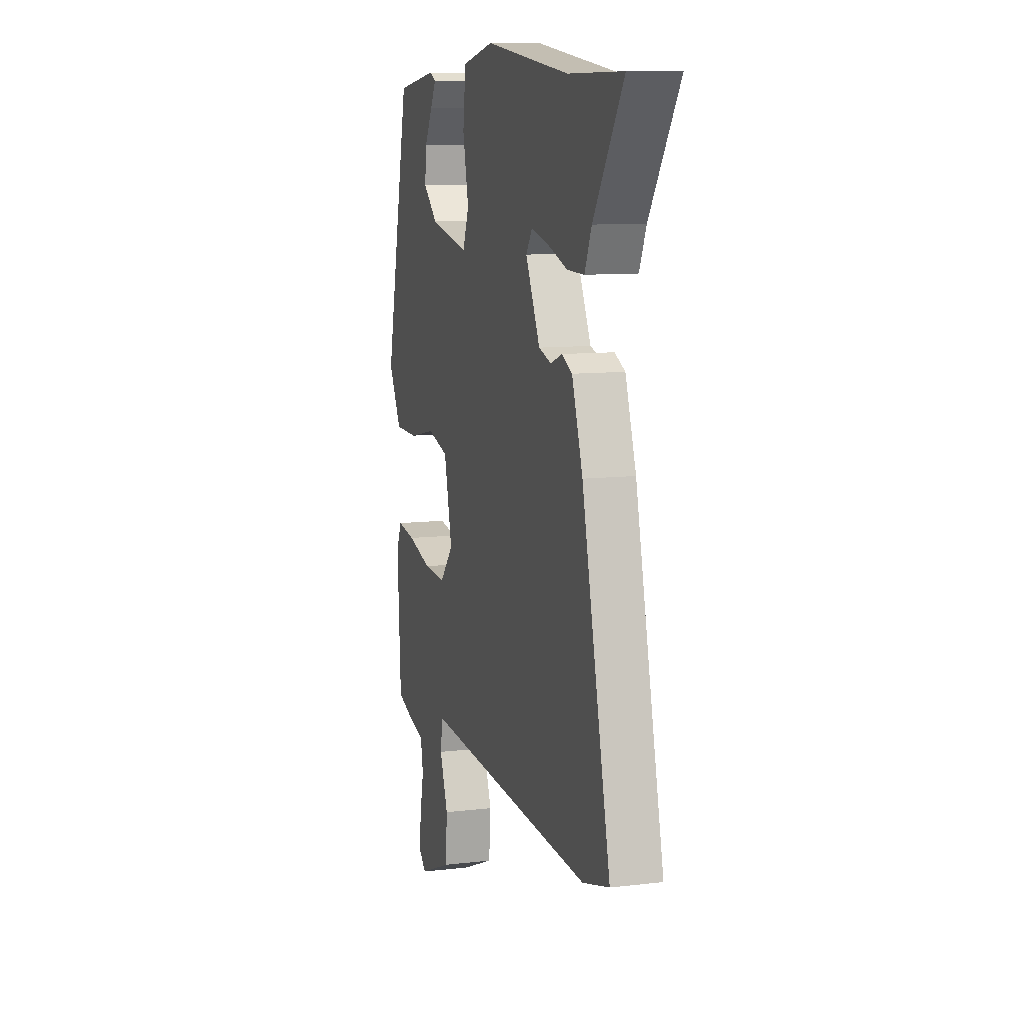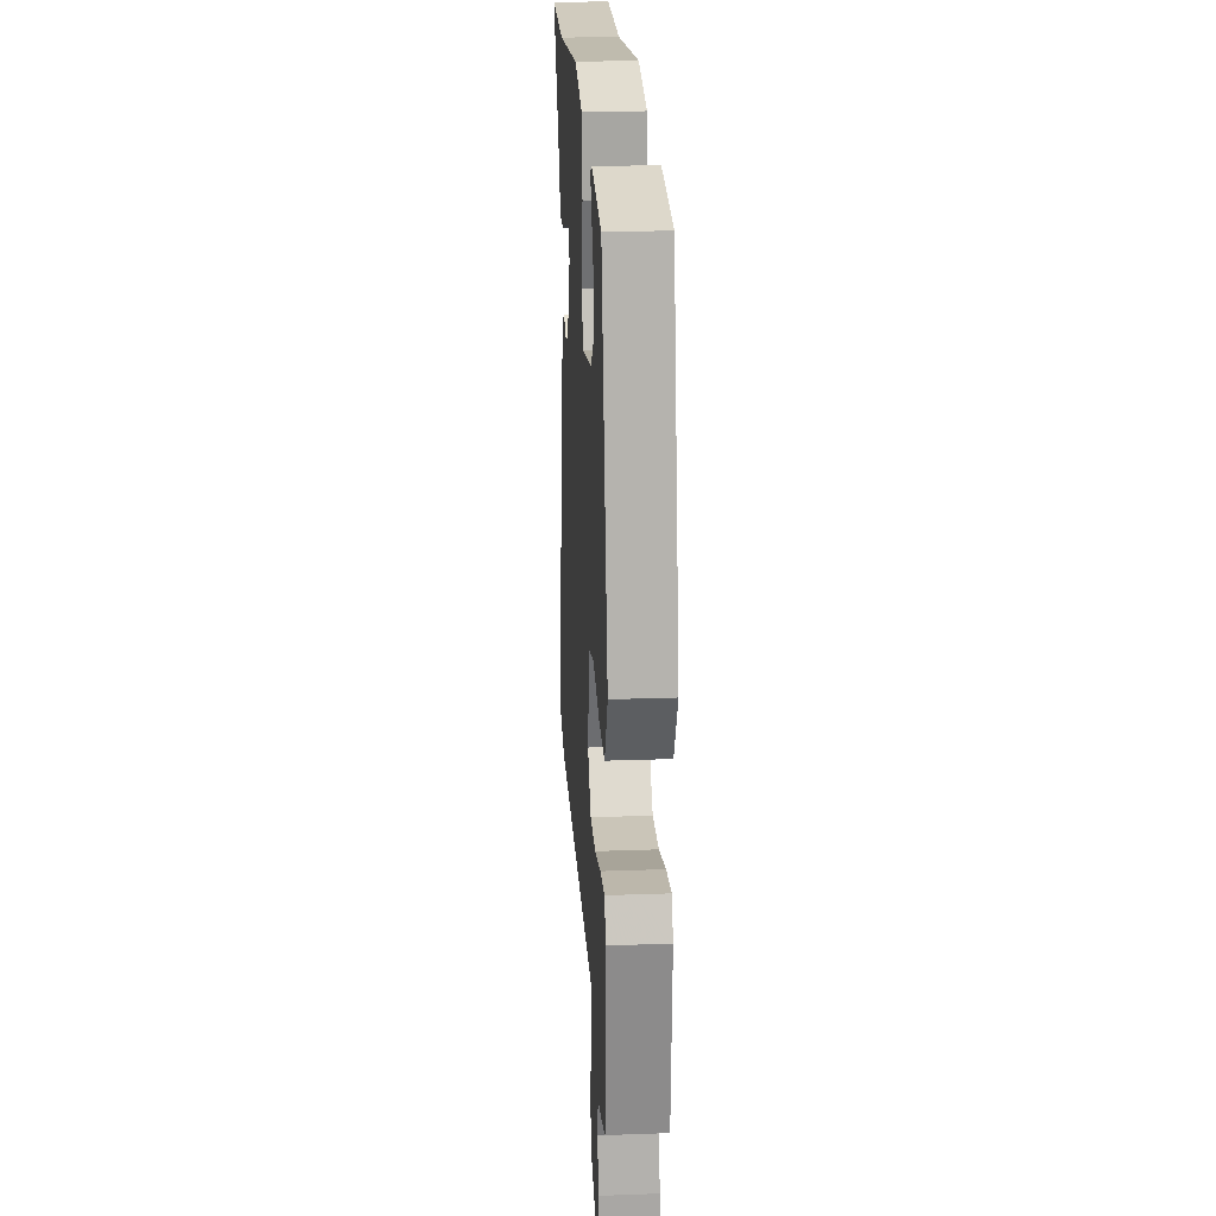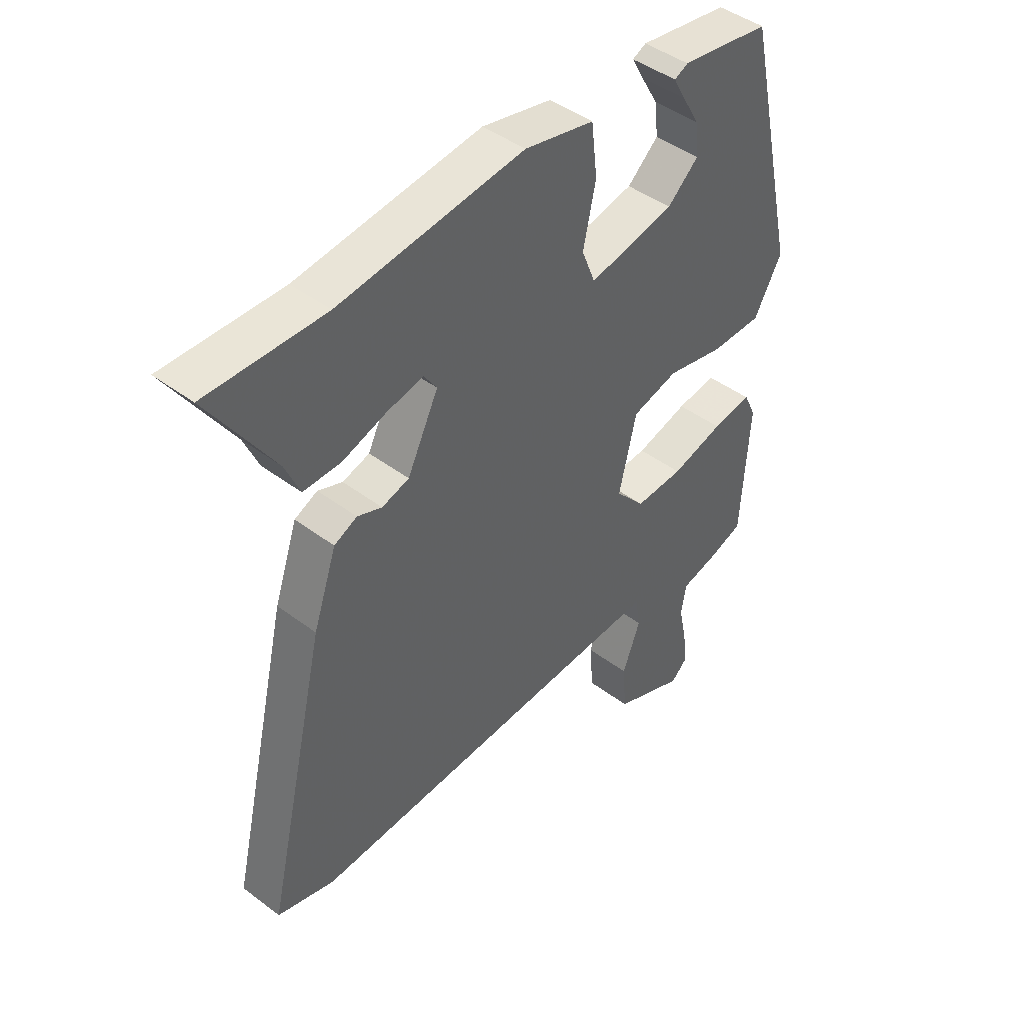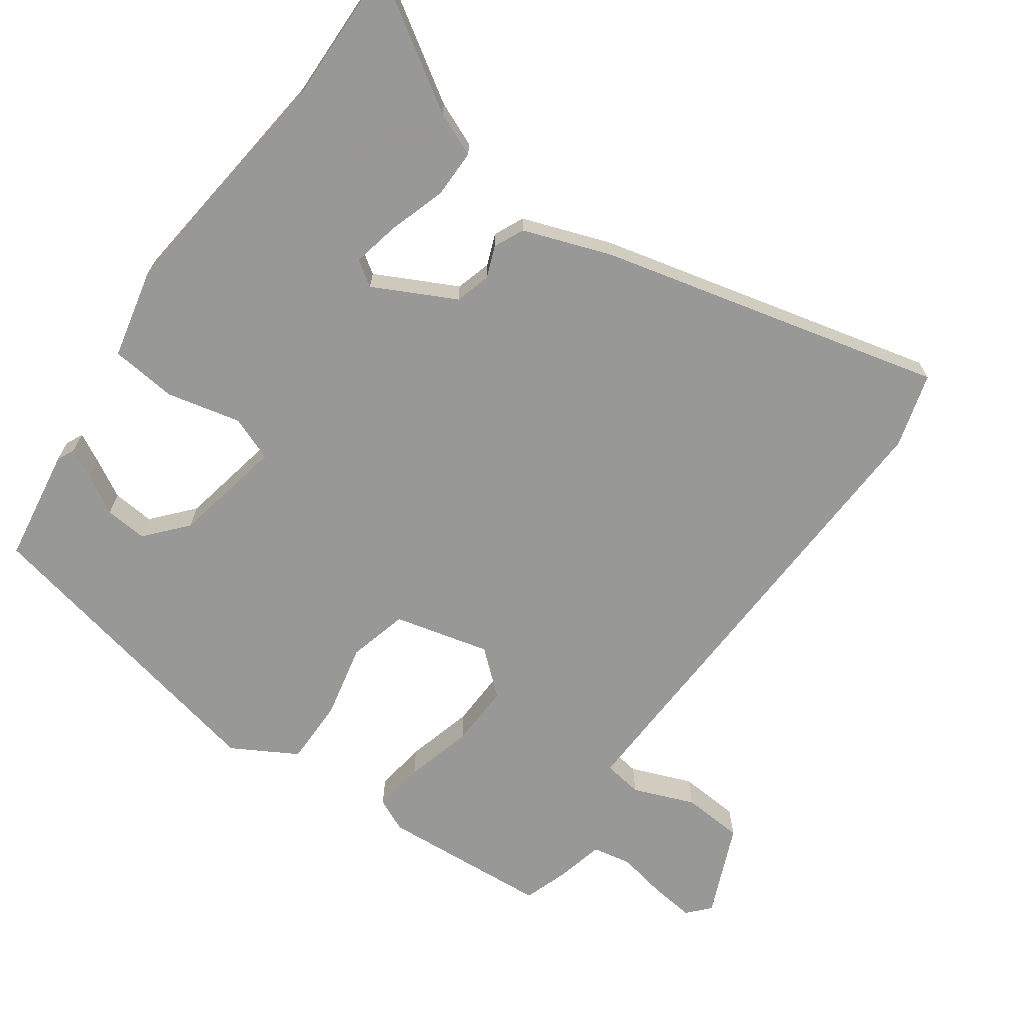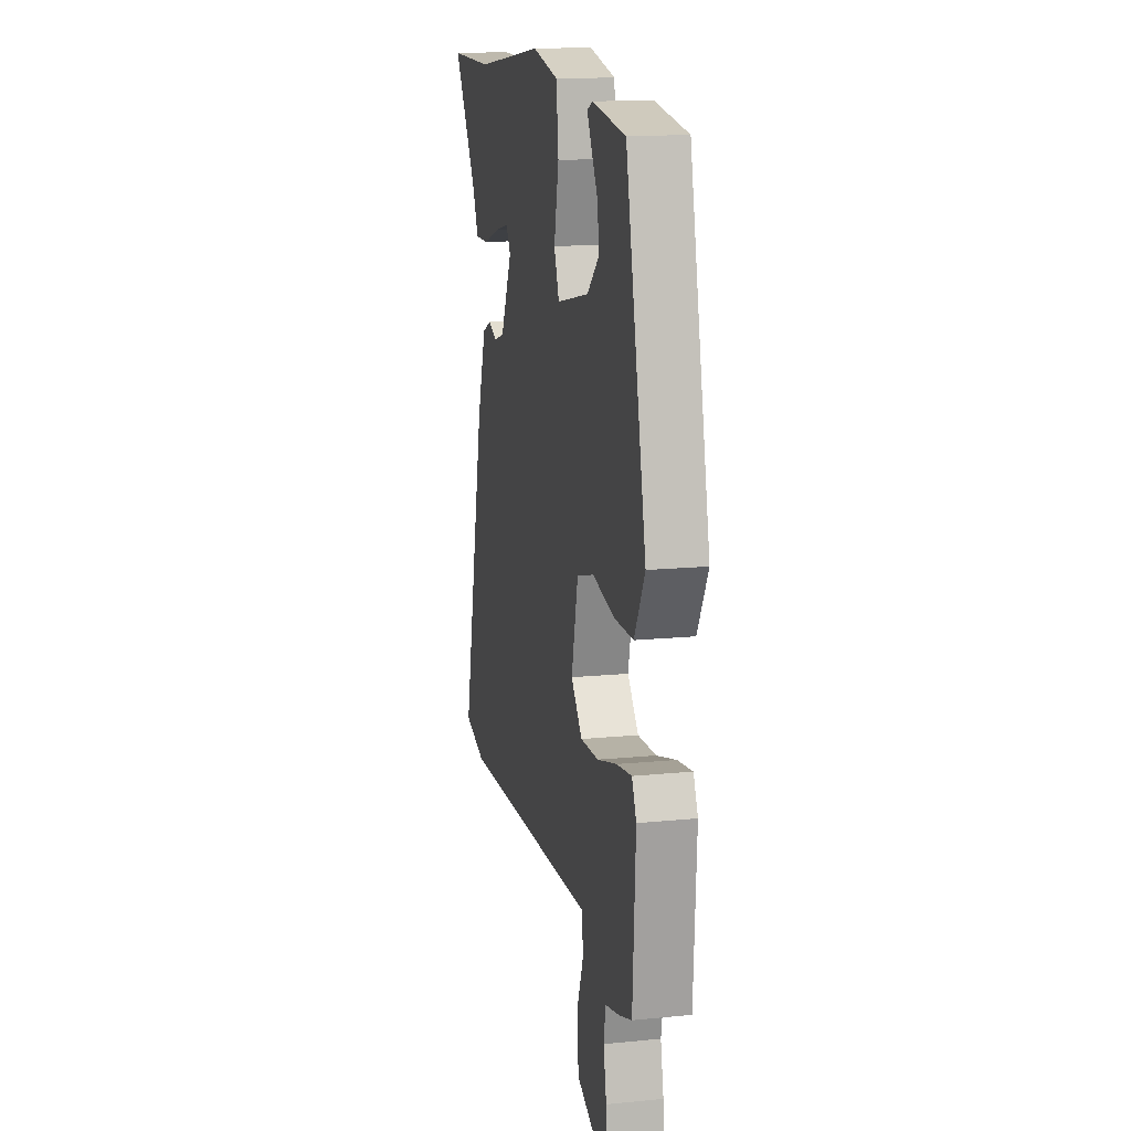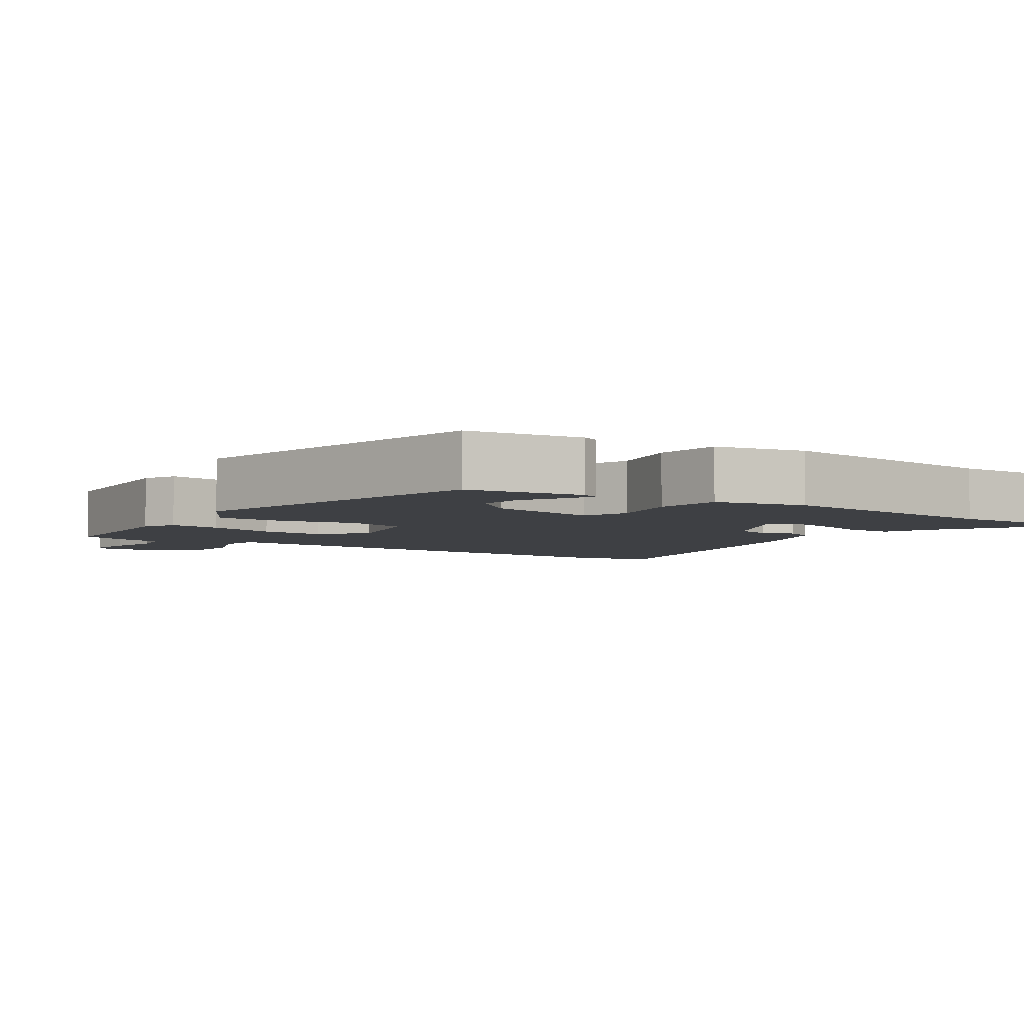
<metadata>
{"format":"obj","ext":"obj","renderer":"f3d","projection":"perspective","resolution":1024,"background":"white","views":[{"elev":10.3,"azim":73.3,"up":"+Z"},{"elev":23.0,"azim":-93.5,"up":"+Z"},{"elev":44.5,"azim":131.3,"up":"+Z"},{"elev":-68.5,"azim":55.3,"up":"+Y"},{"elev":14.8,"azim":-102.1,"up":"+Z"},{"elev":-4.7,"azim":-33.9,"up":"+Y"}]}
</metadata>
<code>
v 0.387 0.07 0.499
v 0.602 0.07 0.501
v 0.484 0.07 0.321
v 0.457 0.07 0.259
v 0.389 0.07 0.26
v 0.308 0.07 0.287
v 0.241 0.07 0.302
v 0.217 0.07 0.267
v 0.274 0.07 0.151
v 0.324 0.07 0.136
v 0.369 0.07 0.153
v 0.411 0.07 0.133
v 0.454 0.07 0.008
v 0.568 0.07 -0.481
v 0.463 0.07 -0.51
v -0.087 0.07 -0.481
v -0.222 0.07 -0.474
v -0.231 0.07 -0.53
v -0.198 0.07 -0.617
v -0.205 0.07 -0.704
v -0.336 0.07 -0.758
v -0.367 0.07 -0.729
v -0.359 0.07 -0.667
v -0.344 0.07 -0.596
v -0.354 0.07 -0.541
v -0.422 0.07 -0.524
v -0.485 0.07 -0.502
v -0.499 0.07 -0.261
v -0.477 0.07 -0.214
v -0.404 0.07 -0.225
v -0.308 0.07 -0.252
v -0.219 0.07 -0.256
v -0.165 0.07 -0.195
v -0.197 0.07 -0.059
v -0.281 0.07 -0.036
v -0.387 0.07 -0.058
v -0.481 0.07 -0.057
v -0.532 0.07 0.035
v -0.432 0.07 0.48
v -0.269 0.07 0.503
v -0.244 0.07 0.491
v -0.266 0.07 0.451
v -0.298 0.07 0.396
v -0.304 0.07 0.336
v -0.247 0.07 0.285
v -0.09 0.07 0.252
v -0.065 0.07 0.315
v -0.088 0.07 0.42
v -0.077 0.07 0.514
v 0.05 0.07 0.541
v 0.387 0 0.499
v 0.602 0 0.501
v 0.484 0 0.321
v 0.457 0 0.259
v 0.389 0 0.26
v 0.308 0 0.287
v 0.241 0 0.302
v 0.217 0 0.267
v 0.274 0 0.151
v 0.324 0 0.136
v 0.369 0 0.153
v 0.411 0 0.133
v 0.454 0 0.008
v 0.568 0 -0.481
v 0.463 0 -0.51
v -0.087 0 -0.481
v -0.222 0 -0.474
v -0.231 0 -0.53
v -0.198 0 -0.617
v -0.205 0 -0.704
v -0.336 0 -0.758
v -0.367 0 -0.729
v -0.359 0 -0.667
v -0.344 0 -0.596
v -0.354 0 -0.541
v -0.422 0 -0.524
v -0.485 0 -0.502
v -0.499 0 -0.261
v -0.477 0 -0.214
v -0.404 0 -0.225
v -0.308 0 -0.252
v -0.219 0 -0.256
v -0.165 0 -0.195
v -0.197 0 -0.059
v -0.281 0 -0.036
v -0.387 0 -0.058
v -0.481 0 -0.057
v -0.532 0 0.035
v -0.432 0 0.48
v -0.269 0 0.503
v -0.244 0 0.491
v -0.266 0 0.451
v -0.298 0 0.396
v -0.304 0 0.336
v -0.247 0 0.285
v -0.09 0 0.252
v -0.065 0 0.315
v -0.088 0 0.42
v -0.077 0 0.514
v 0.05 0 0.541
f 47 48 49 50
f 46 47 50 1
f 40 41 42 43
f 38 39 40 43
f 38 43 44
f 35 36 37 38
f 34 35 38 44
f 28 29 30 31
f 28 31 32
f 25 26 27 28
f 25 28 32
f 24 25 32 33
f 22 23 24 33
f 18 19 20 21
f 17 18 21 22
f 13 14 15 16
f 13 16 17
f 10 11 12 13
f 9 10 13 17
f 8 9 17
f 3 4 5 6
f 3 6 7
f 2 3 7
f 46 1 2 7
f 34 44 45
f 33 34 45 46
f 17 22 33
f 8 17 33
f 7 8 33 46
f 100 99 98 97
f 51 100 97 96
f 93 92 91 90
f 93 90 89 88
f 94 93 88
f 88 87 86 85
f 94 88 85 84
f 81 80 79 78
f 82 81 78
f 78 77 76 75
f 82 78 75
f 83 82 75 74
f 83 74 73 72
f 71 70 69 68
f 72 71 68 67
f 66 65 64 63
f 67 66 63
f 63 62 61 60
f 67 63 60 59
f 67 59 58
f 56 55 54 53
f 57 56 53
f 57 53 52
f 57 52 51 96
f 95 94 84
f 96 95 84 83
f 83 72 67
f 83 67 58
f 96 83 58 57
f 1 51 52 2
f 2 52 53 3
f 3 53 54 4
f 4 54 55 5
f 5 55 56 6
f 6 56 57 7
f 7 57 58 8
f 8 58 59 9
f 9 59 60 10
f 10 60 61 11
f 11 61 62 12
f 12 62 63 13
f 13 63 64 14
f 14 64 65 15
f 15 65 66 16
f 16 66 67 17
f 17 67 68 18
f 18 68 69 19
f 19 69 70 20
f 20 70 71 21
f 21 71 72 22
f 22 72 73 23
f 23 73 74 24
f 24 74 75 25
f 25 75 76 26
f 26 76 77 27
f 27 77 78 28
f 28 78 79 29
f 29 79 80 30
f 30 80 81 31
f 31 81 82 32
f 32 82 83 33
f 33 83 84 34
f 34 84 85 35
f 35 85 86 36
f 36 86 87 37
f 37 87 88 38
f 38 88 89 39
f 39 89 90 40
f 40 90 91 41
f 41 91 92 42
f 42 92 93 43
f 43 93 94 44
f 44 94 95 45
f 45 95 96 46
f 46 96 97 47
f 47 97 98 48
f 48 98 99 49
f 49 99 100 50
f 50 100 51 1

</code>
